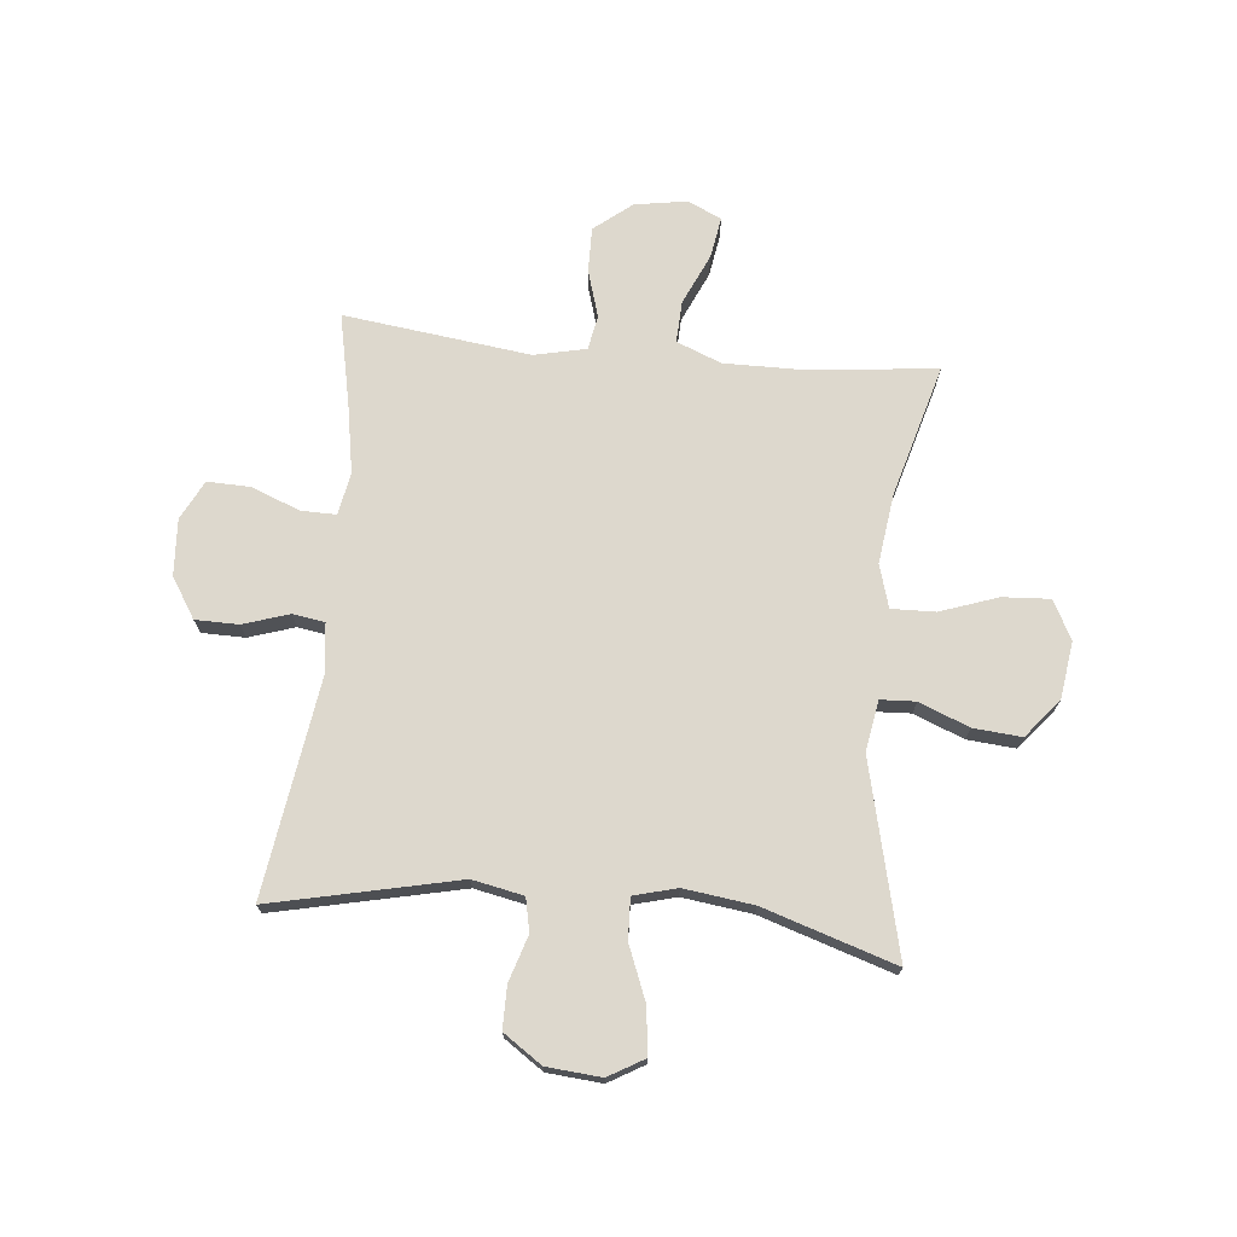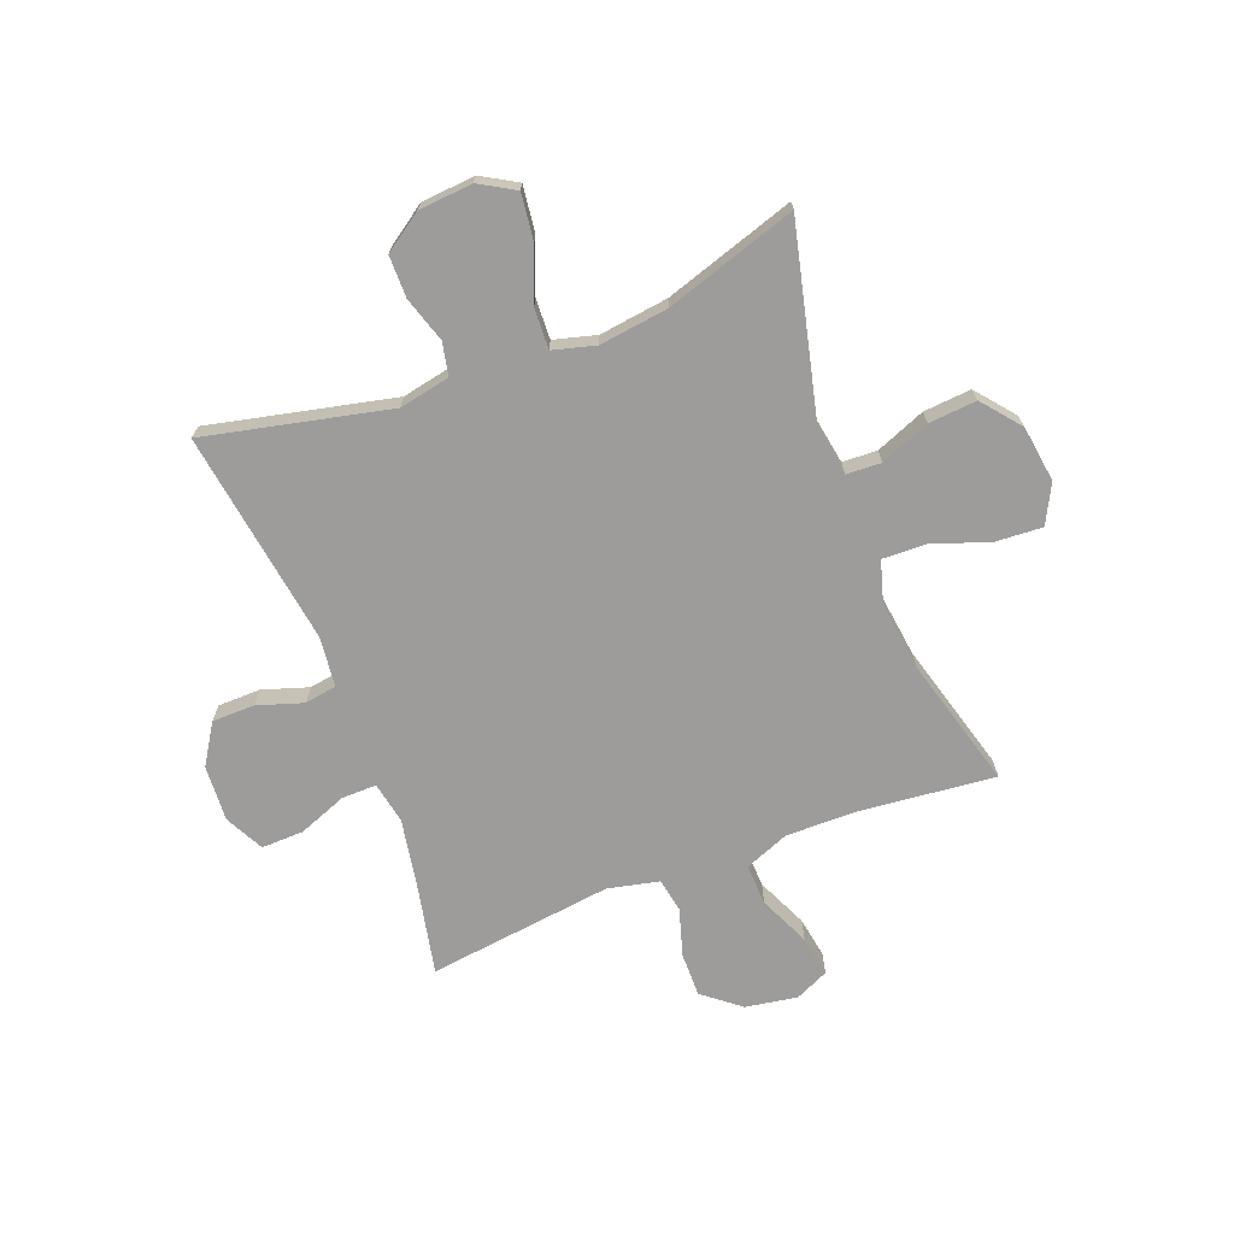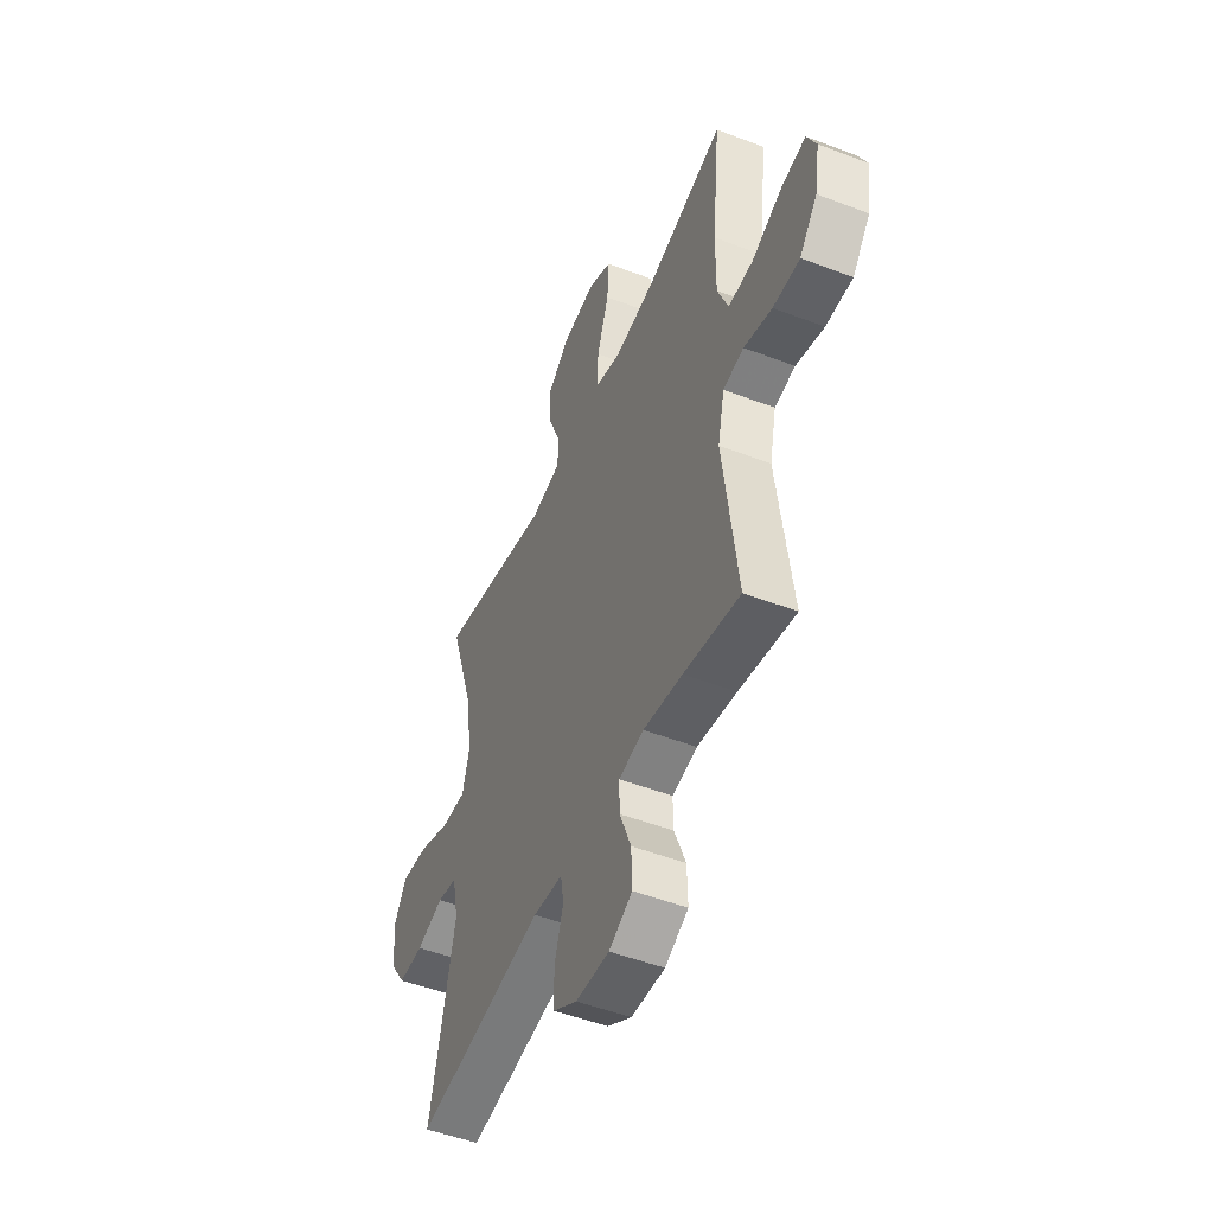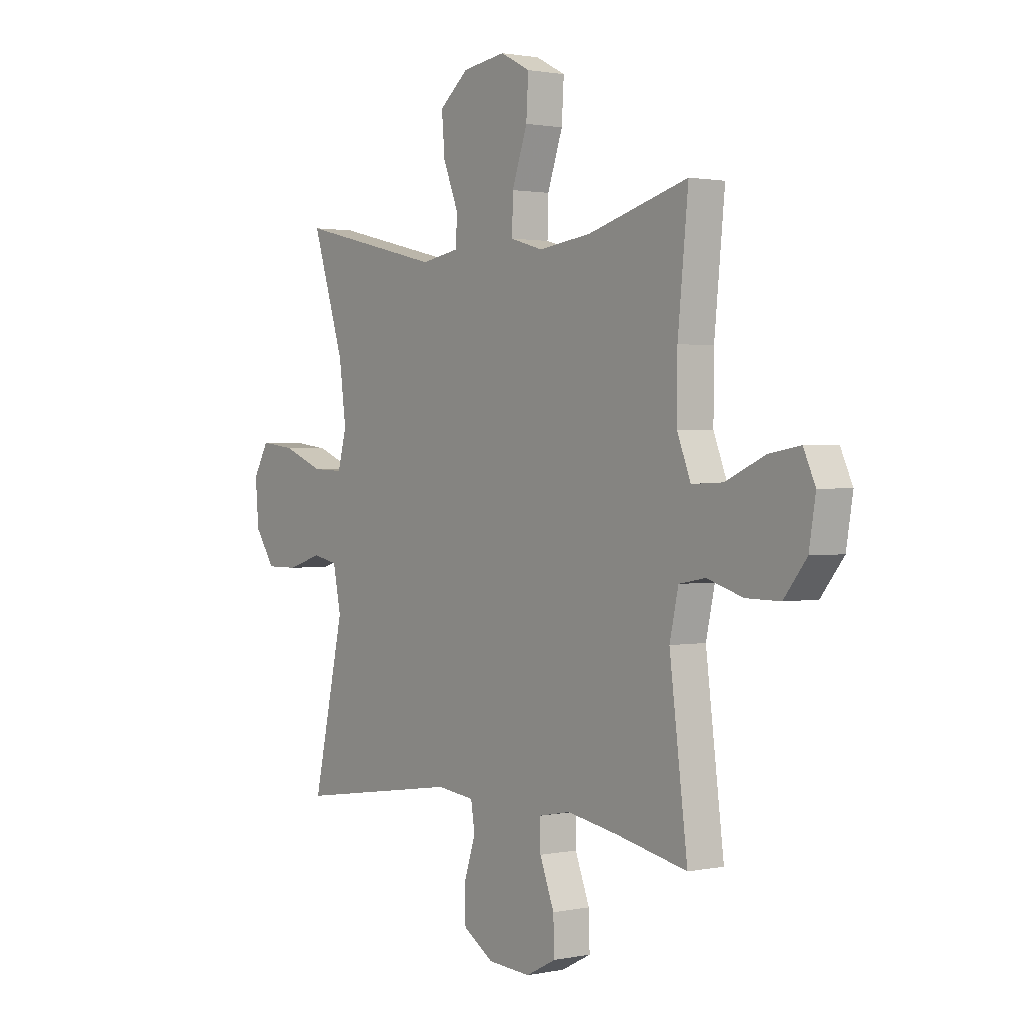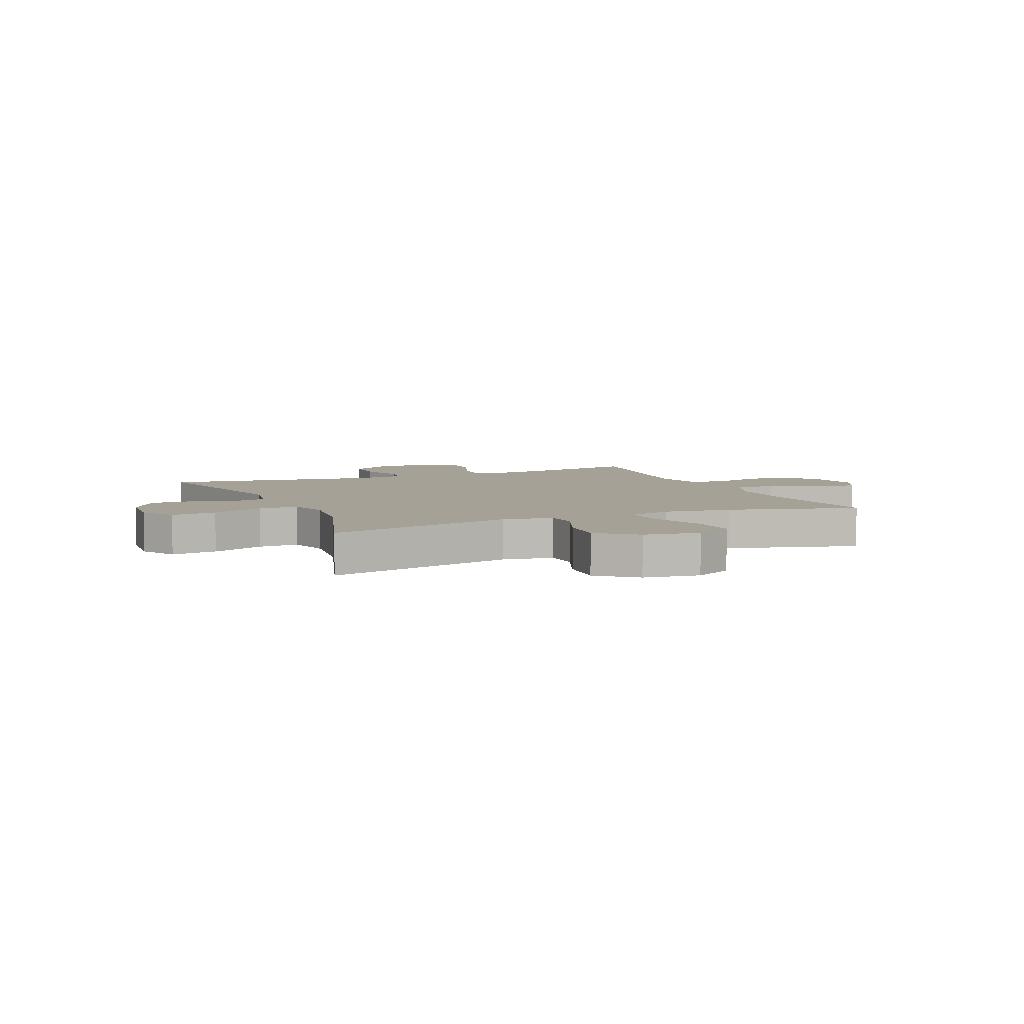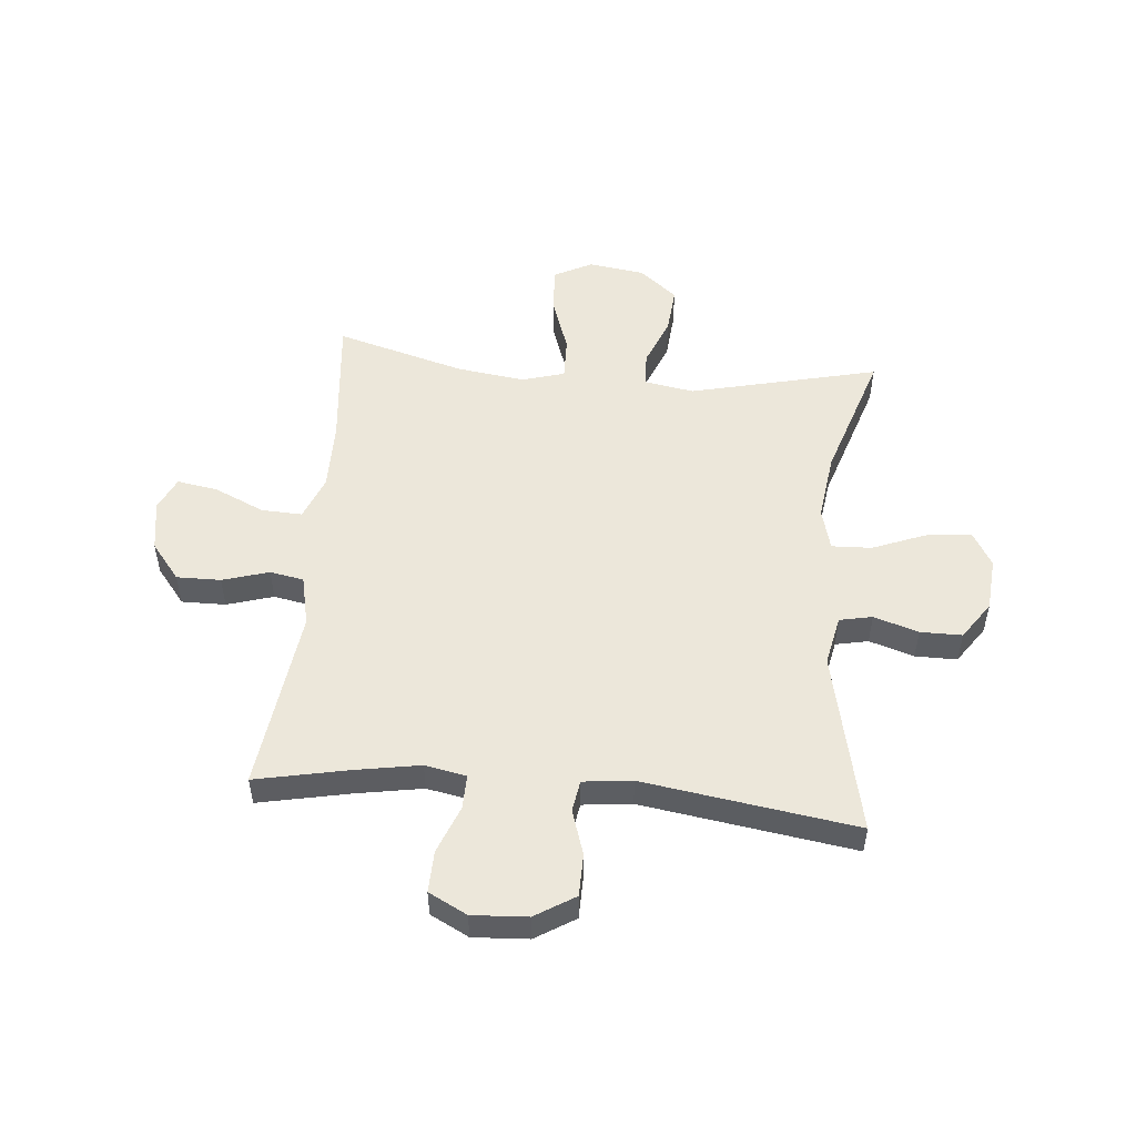
<metadata>
{"format":"obj","ext":"obj","renderer":"f3d","projection":"perspective","resolution":1024,"background":"white","views":[{"elev":72.1,"azim":-84.4,"up":"+Y"},{"elev":-70.3,"azim":-69.0,"up":"+Y"},{"elev":-50.0,"azim":67.1,"up":"+Z"},{"elev":1.3,"azim":53.4,"up":"+Z"},{"elev":6.0,"azim":-23.4,"up":"+Y"},{"elev":51.7,"azim":-174.7,"up":"+Y"}]}
</metadata>
<code>
v 0.5 0.07 -0.5
v 0.336 0.07 -0.466
v 0.221 0.07 -0.446
v 0.148 0.07 -0.46
v 0.149 0.07 -0.521
v 0.182 0.07 -0.606
v 0.184 0.07 -0.68
v 0.116 0.07 -0.715
v 0.018 0.07 -0.709
v -0.052 0.07 -0.665
v -0.053 0.07 -0.59
v -0.027 0.07 -0.51
v -0.036 0.07 -0.454
v -0.123 0.07 -0.444
v -0.5 0.07 -0.5
v -0.428 0.07 -0.176
v -0.446 0.07 -0.087
v -0.504 0.07 -0.075
v -0.583 0.07 -0.1
v -0.657 0.07 -0.1
v -0.703 0.07 -0.033
v -0.711 0.07 0.062
v -0.675 0.07 0.124
v -0.594 0.07 0.114
v -0.501 0.07 0.077
v -0.43 0.07 0.074
v -0.41 0.07 0.149
v -0.426 0.07 0.27
v -0.5 0.07 0.5
v -0.166 0.07 0.42
v -0.078 0.07 0.435
v -0.075 0.07 0.496
v -0.11 0.07 0.583
v -0.117 0.07 0.667
v -0.05 0.07 0.722
v 0.049 0.07 0.736
v 0.117 0.07 0.701
v 0.112 0.07 0.618
v 0.077 0.07 0.518
v 0.075 0.07 0.442
v 0.15 0.07 0.42
v 0.271 0.07 0.436
v 0.5 0.07 0.5
v 0.476 0.07 0.262
v 0.475 0.07 0.138
v 0.506 0.07 0.06
v 0.578 0.07 0.063
v 0.667 0.07 0.103
v 0.739 0.07 0.115
v 0.766 0.07 0.056
v 0.751 0.07 -0.035
v 0.699 0.07 -0.1
v 0.621 0.07 -0.099
v 0.539 0.07 -0.074
v 0.479 0.07 -0.085
v 0.459 0.07 -0.175
v 0.5 0 -0.5
v 0.336 0 -0.466
v 0.221 0 -0.446
v 0.148 0 -0.46
v 0.149 0 -0.521
v 0.182 0 -0.606
v 0.184 0 -0.68
v 0.116 0 -0.715
v 0.018 0 -0.709
v -0.052 0 -0.665
v -0.053 0 -0.59
v -0.027 0 -0.51
v -0.036 0 -0.454
v -0.123 0 -0.444
v -0.5 0 -0.5
v -0.428 0 -0.176
v -0.446 0 -0.087
v -0.504 0 -0.075
v -0.583 0 -0.1
v -0.657 0 -0.1
v -0.703 0 -0.033
v -0.711 0 0.062
v -0.675 0 0.124
v -0.594 0 0.114
v -0.501 0 0.077
v -0.43 0 0.074
v -0.41 0 0.149
v -0.426 0 0.27
v -0.5 0 0.5
v -0.166 0 0.42
v -0.078 0 0.435
v -0.075 0 0.496
v -0.11 0 0.583
v -0.117 0 0.667
v -0.05 0 0.722
v 0.049 0 0.736
v 0.117 0 0.701
v 0.112 0 0.618
v 0.077 0 0.518
v 0.075 0 0.442
v 0.15 0 0.42
v 0.271 0 0.436
v 0.5 0 0.5
v 0.476 0 0.262
v 0.475 0 0.138
v 0.506 0 0.06
v 0.578 0 0.063
v 0.667 0 0.103
v 0.739 0 0.115
v 0.766 0 0.056
v 0.751 0 -0.035
v 0.699 0 -0.1
v 0.621 0 -0.099
v 0.539 0 -0.074
v 0.479 0 -0.085
v 0.459 0 -0.175
f 51 52 53 54
f 51 54 55
f 50 51 55
f 47 48 49 50
f 46 47 50 55
f 45 46 55 56
f 42 43 44
f 41 42 44 45
f 40 41 45 56
f 36 37 38 39
f 36 39 40
f 35 36 40
f 32 33 34 35
f 31 32 35 40
f 30 31 40 56
f 28 29 30 56
f 22 23 24 25
f 22 25 26
f 21 22 26
f 18 19 20 21
f 17 18 21 26
f 16 17 26 27
f 14 15 16
f 13 14 16 27
f 9 10 11 12
f 9 12 13
f 8 9 13
f 5 6 7 8
f 4 5 8 13
f 3 4 13 27
f 28 56 1 2
f 2 3 27 28
f 110 109 108 107
f 111 110 107
f 111 107 106
f 106 105 104 103
f 111 106 103 102
f 112 111 102 101
f 100 99 98
f 101 100 98 97
f 112 101 97 96
f 95 94 93 92
f 96 95 92
f 96 92 91
f 91 90 89 88
f 96 91 88 87
f 112 96 87 86
f 112 86 85 84
f 81 80 79 78
f 82 81 78
f 82 78 77
f 77 76 75 74
f 82 77 74 73
f 83 82 73 72
f 72 71 70
f 83 72 70 69
f 68 67 66 65
f 69 68 65
f 69 65 64
f 64 63 62 61
f 69 64 61 60
f 83 69 60 59
f 58 57 112 84
f 84 83 59 58
f 1 57 58 2
f 2 58 59 3
f 3 59 60 4
f 4 60 61 5
f 5 61 62 6
f 6 62 63 7
f 7 63 64 8
f 8 64 65 9
f 9 65 66 10
f 10 66 67 11
f 11 67 68 12
f 12 68 69 13
f 13 69 70 14
f 14 70 71 15
f 15 71 72 16
f 16 72 73 17
f 17 73 74 18
f 18 74 75 19
f 19 75 76 20
f 20 76 77 21
f 21 77 78 22
f 22 78 79 23
f 23 79 80 24
f 24 80 81 25
f 25 81 82 26
f 26 82 83 27
f 27 83 84 28
f 28 84 85 29
f 29 85 86 30
f 30 86 87 31
f 31 87 88 32
f 32 88 89 33
f 33 89 90 34
f 34 90 91 35
f 35 91 92 36
f 36 92 93 37
f 37 93 94 38
f 38 94 95 39
f 39 95 96 40
f 40 96 97 41
f 41 97 98 42
f 42 98 99 43
f 43 99 100 44
f 44 100 101 45
f 45 101 102 46
f 46 102 103 47
f 47 103 104 48
f 48 104 105 49
f 49 105 106 50
f 50 106 107 51
f 51 107 108 52
f 52 108 109 53
f 53 109 110 54
f 54 110 111 55
f 55 111 112 56
f 56 112 57 1

</code>
